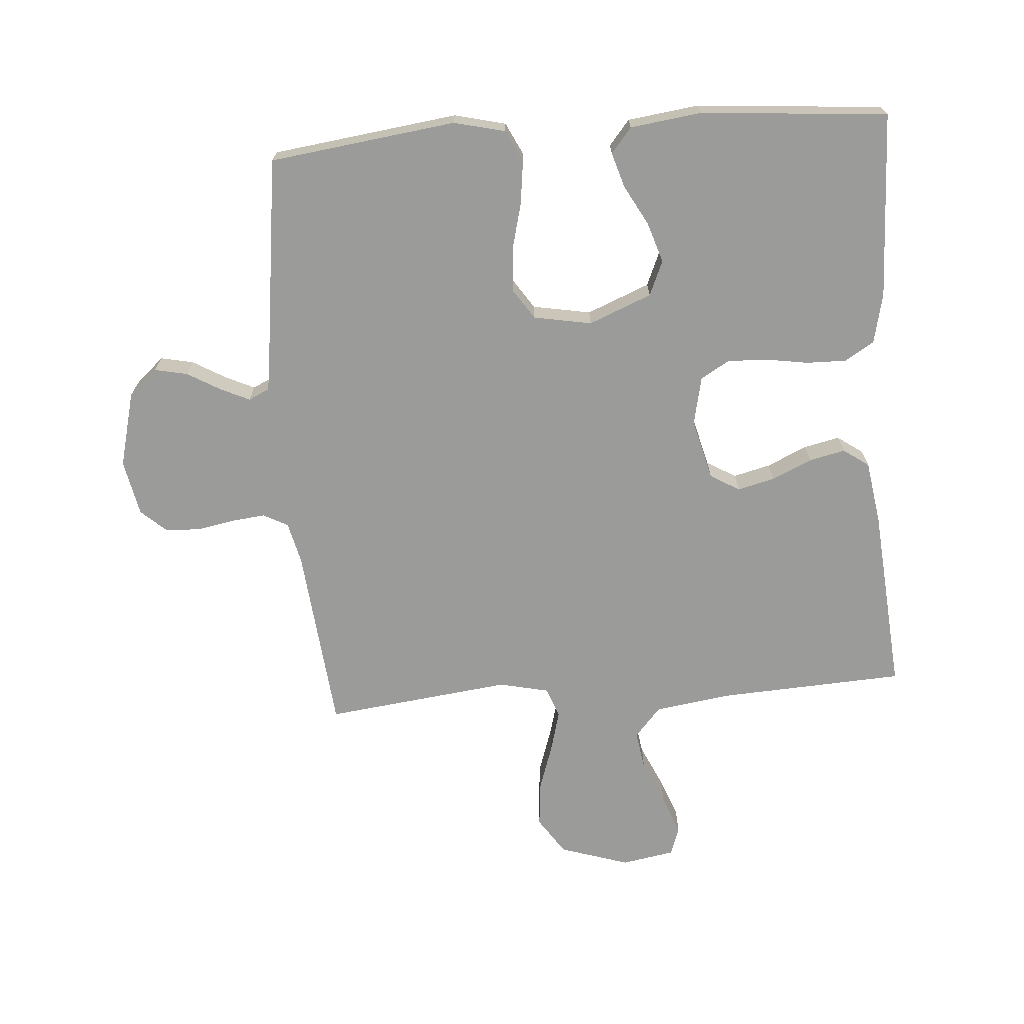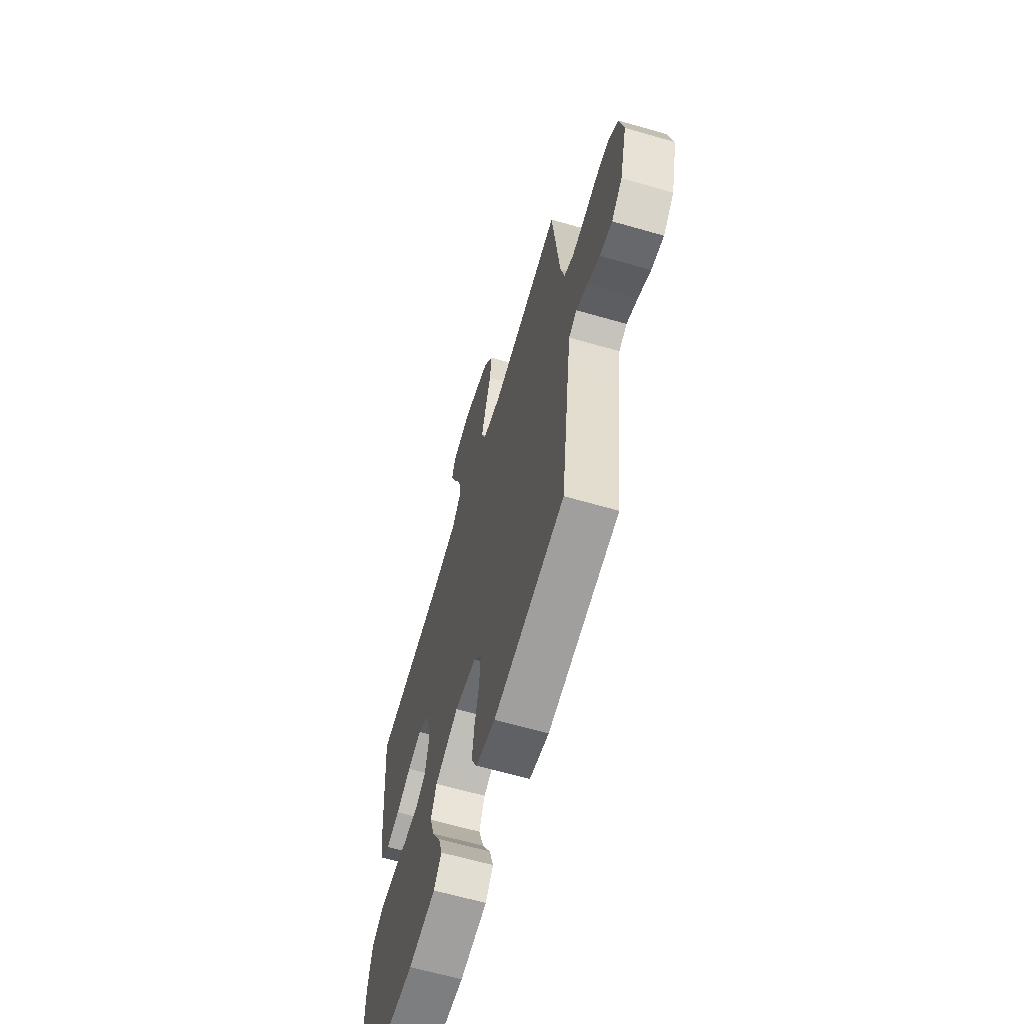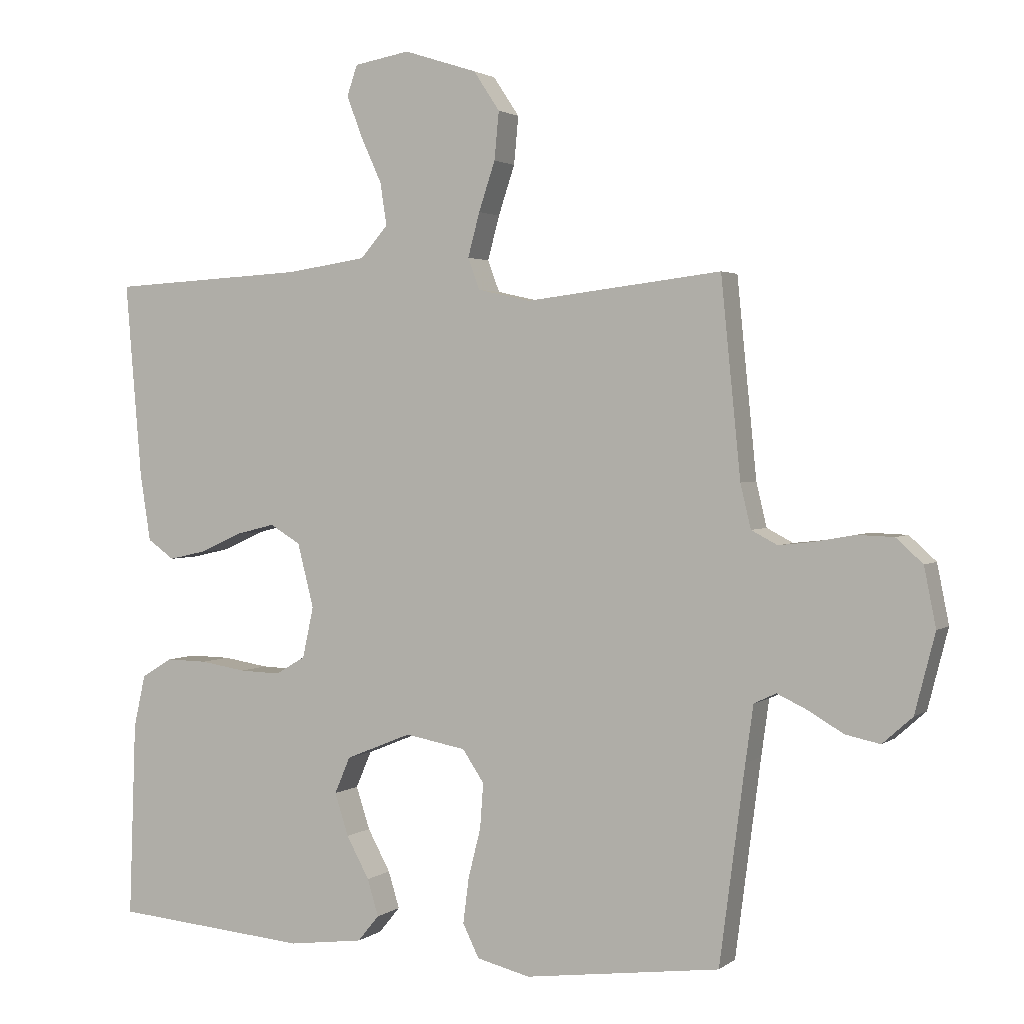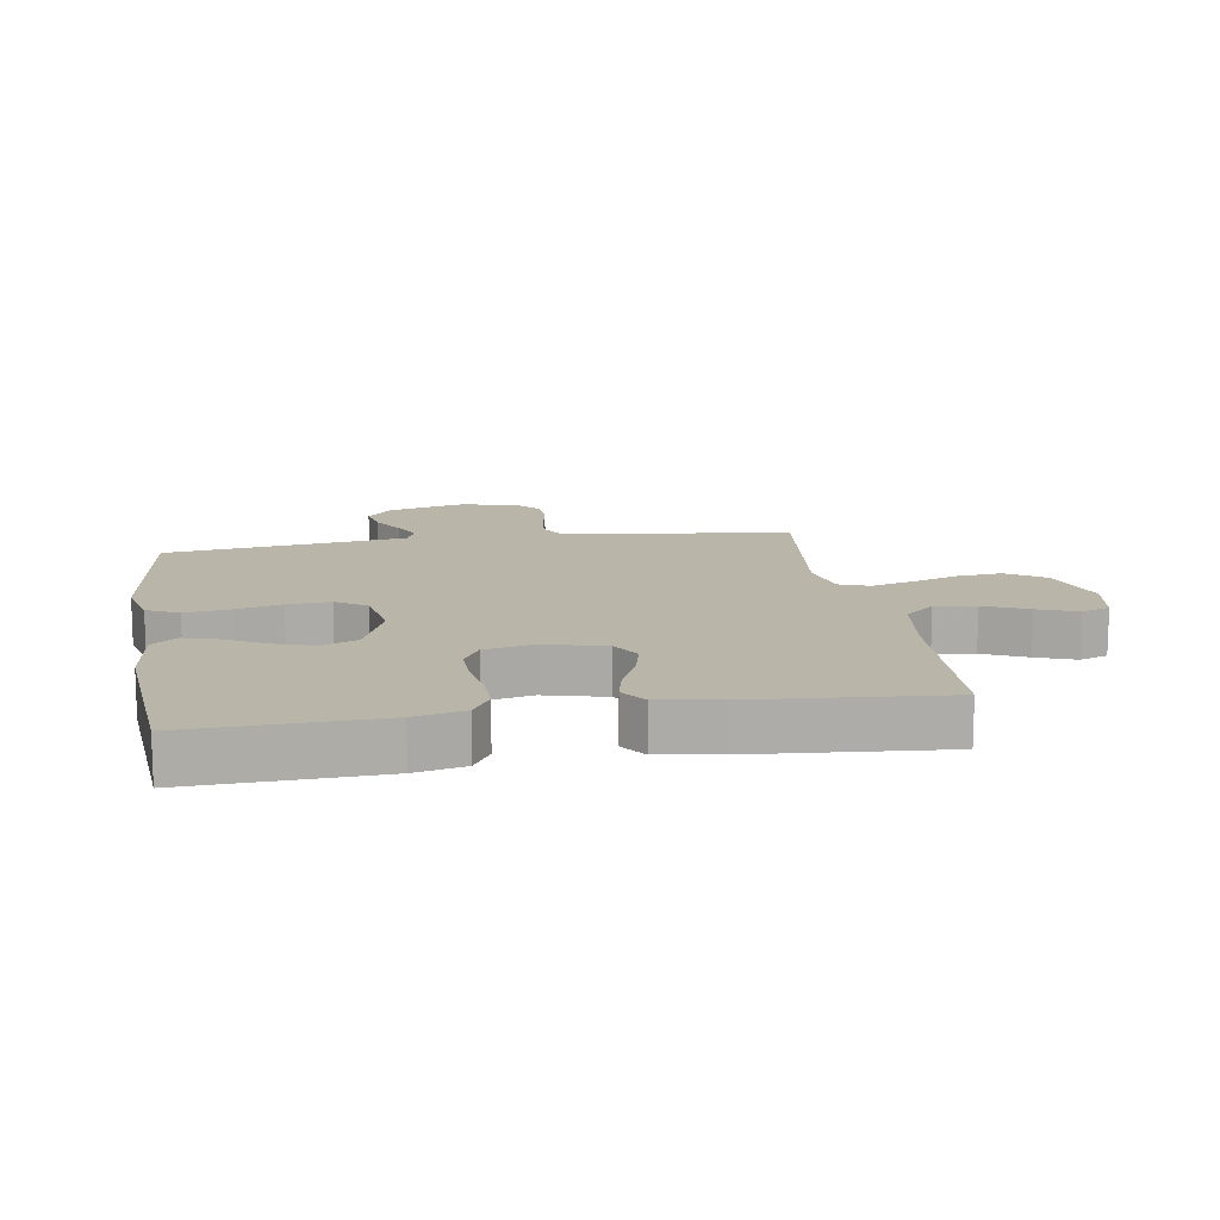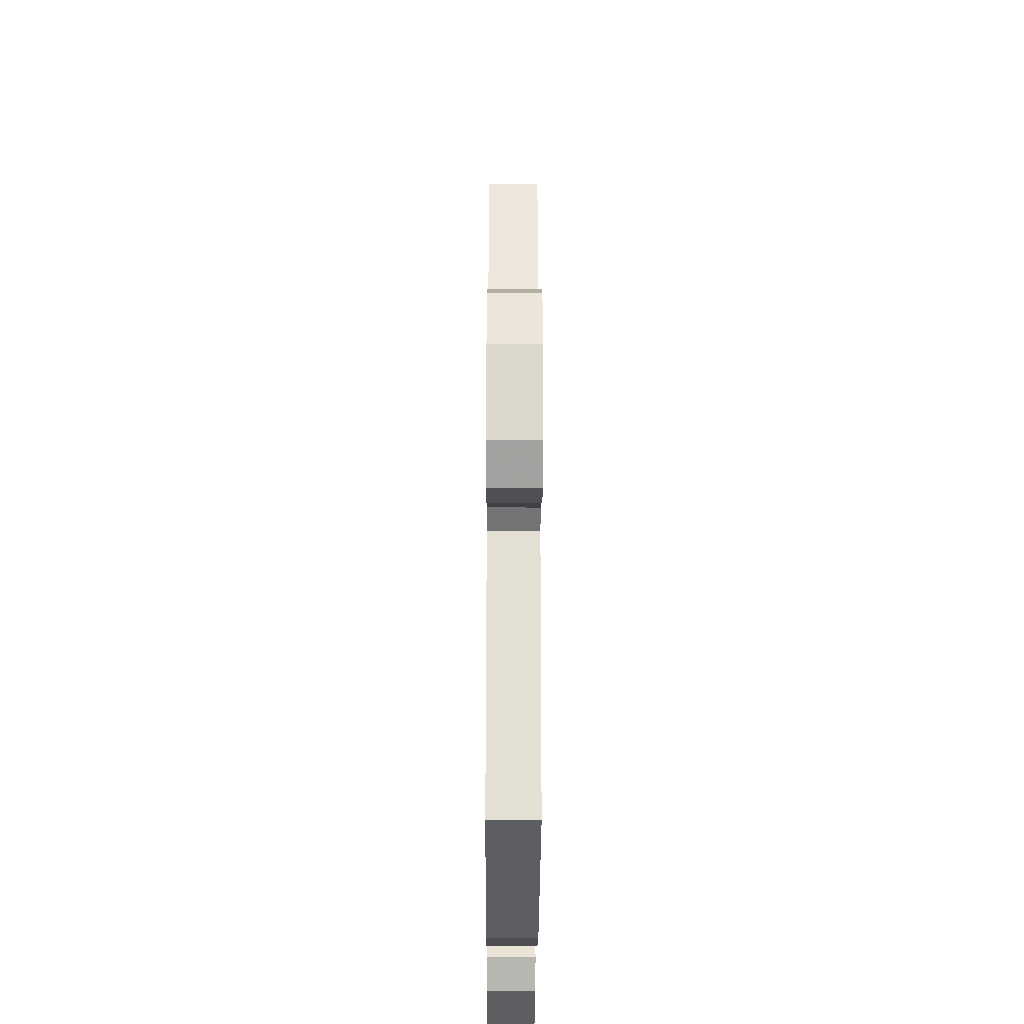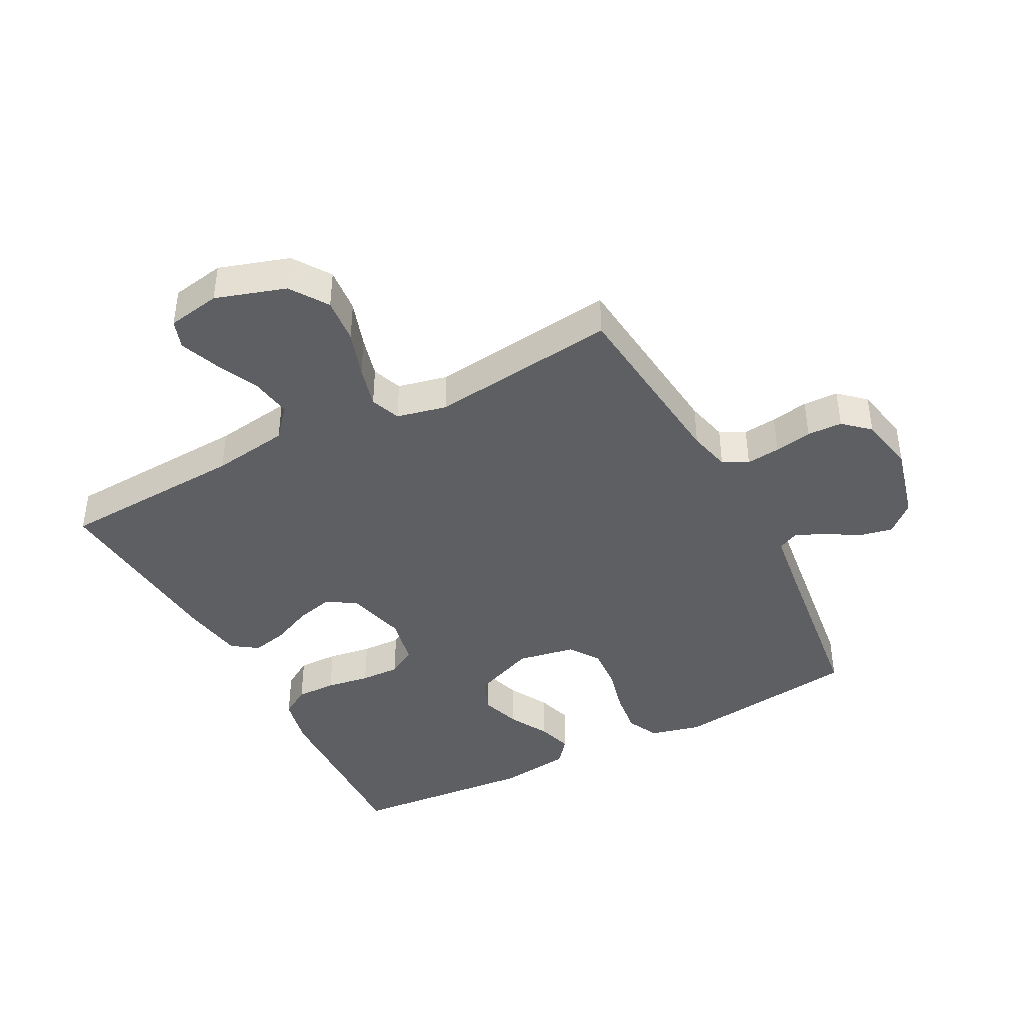
<metadata>
{"format":"obj","ext":"obj","renderer":"f3d","projection":"perspective","resolution":1024,"background":"white","views":[{"elev":-69.6,"azim":-175.7,"up":"+Y"},{"elev":-64.0,"azim":73.8,"up":"+Z"},{"elev":2.2,"azim":24.5,"up":"+Z"},{"elev":13.5,"azim":-99.2,"up":"+Y"},{"elev":-30.9,"azim":89.7,"up":"+Z"},{"elev":-41.6,"azim":27.8,"up":"+Y"}]}
</metadata>
<code>
v -0.5 0.07 0.5
v -0.2 0.07 0.516
v -0.077 0.07 0.534
v -0.035 0.07 0.582
v -0.045 0.07 0.647
v -0.077 0.07 0.717
v -0.101 0.07 0.78
v -0.085 0.07 0.826
v 0 0.07 0.841
v 0.112 0.07 0.805
v 0.152 0.07 0.745
v 0.145 0.07 0.672
v 0.12 0.07 0.597
v 0.102 0.07 0.53
v 0.12 0.07 0.482
v 0.2 0.07 0.464
v 0.5 0.07 0.5
v 0.53 0.07 0.2
v 0.546 0.07 0.133
v 0.586 0.07 0.112
v 0.64 0.07 0.118
v 0.7 0.07 0.129
v 0.756 0.07 0.127
v 0.797 0.07 0.09
v 0.815 0.07 0
v 0.784 0.07 -0.121
v 0.738 0.07 -0.162
v 0.685 0.07 -0.151
v 0.632 0.07 -0.12
v 0.585 0.07 -0.098
v 0.551 0.07 -0.114
v 0.539 0.07 -0.2
v 0.5 0.07 -0.5
v 0.2 0.07 -0.539
v 0.118 0.07 -0.519
v 0.093 0.07 -0.468
v 0.102 0.07 -0.398
v 0.121 0.07 -0.323
v 0.126 0.07 -0.254
v 0.093 0.07 -0.205
v 0 0.07 -0.188
v -0.101 0.07 -0.229
v -0.125 0.07 -0.285
v -0.104 0.07 -0.35
v -0.069 0.07 -0.414
v -0.052 0.07 -0.47
v -0.085 0.07 -0.51
v -0.2 0.07 -0.525
v -0.5 0.07 -0.5
v -0.489 0.07 -0.2
v -0.471 0.07 -0.12
v -0.424 0.07 -0.091
v -0.36 0.07 -0.092
v -0.29 0.07 -0.103
v -0.227 0.07 -0.105
v -0.181 0.07 -0.078
v -0.164 0.07 0
v -0.189 0.07 0.098
v -0.236 0.07 0.126
v -0.296 0.07 0.111
v -0.36 0.07 0.082
v -0.418 0.07 0.069
v -0.459 0.07 0.098
v -0.475 0.07 0.2
v -0.5 0 0.5
v -0.2 0 0.516
v -0.077 0 0.534
v -0.035 0 0.582
v -0.045 0 0.647
v -0.077 0 0.717
v -0.101 0 0.78
v -0.085 0 0.826
v 0 0 0.841
v 0.112 0 0.805
v 0.152 0 0.745
v 0.145 0 0.672
v 0.12 0 0.597
v 0.102 0 0.53
v 0.12 0 0.482
v 0.2 0 0.464
v 0.5 0 0.5
v 0.53 0 0.2
v 0.546 0 0.133
v 0.586 0 0.112
v 0.64 0 0.118
v 0.7 0 0.129
v 0.756 0 0.127
v 0.797 0 0.09
v 0.815 0 0
v 0.784 0 -0.121
v 0.738 0 -0.162
v 0.685 0 -0.151
v 0.632 0 -0.12
v 0.585 0 -0.098
v 0.551 0 -0.114
v 0.539 0 -0.2
v 0.5 0 -0.5
v 0.2 0 -0.539
v 0.118 0 -0.519
v 0.093 0 -0.468
v 0.102 0 -0.398
v 0.121 0 -0.323
v 0.126 0 -0.254
v 0.093 0 -0.205
v 0 0 -0.188
v -0.101 0 -0.229
v -0.125 0 -0.285
v -0.104 0 -0.35
v -0.069 0 -0.414
v -0.052 0 -0.47
v -0.085 0 -0.51
v -0.2 0 -0.525
v -0.5 0 -0.5
v -0.489 0 -0.2
v -0.471 0 -0.12
v -0.424 0 -0.091
v -0.36 0 -0.092
v -0.29 0 -0.103
v -0.227 0 -0.105
v -0.181 0 -0.078
v -0.164 0 0
v -0.189 0 0.098
v -0.236 0 0.126
v -0.296 0 0.111
v -0.36 0 0.082
v -0.418 0 0.069
v -0.459 0 0.098
v -0.475 0 0.2
f 64 1 2
f 63 64 2
f 62 63 2
f 61 62 2
f 60 61 2
f 59 60 2 3
f 58 59 3 4
f 57 58 4
f 56 57 4
f 52 53 54
f 51 52 54
f 50 51 54
f 49 50 54
f 48 49 54
f 47 48 54
f 46 47 54
f 45 46 54
f 44 45 54
f 43 44 54 55
f 42 43 55 56
f 36 37 38
f 35 36 38
f 34 35 38
f 33 34 38
f 32 33 38
f 31 32 38 39
f 30 31 39 40
f 27 28 29
f 26 27 29
f 25 26 29
f 24 25 29
f 23 24 29
f 22 23 29
f 21 22 29
f 20 21 29 30
f 30 40 41
f 20 30 41
f 19 20 41
f 16 17 18
f 41 42 56
f 19 41 56
f 18 19 56
f 16 18 56
f 15 16 56
f 11 12 13
f 10 11 13
f 9 10 13
f 8 9 13
f 7 8 13
f 6 7 13
f 5 6 13
f 14 15 56 4
f 4 5 13 14
f 66 65 128
f 66 128 127
f 66 127 126
f 66 126 125
f 66 125 124
f 67 66 124 123
f 68 67 123 122
f 68 122 121
f 68 121 120
f 118 117 116
f 118 116 115
f 118 115 114
f 118 114 113
f 118 113 112
f 118 112 111
f 118 111 110
f 118 110 109
f 118 109 108
f 119 118 108 107
f 120 119 107 106
f 102 101 100
f 102 100 99
f 102 99 98
f 102 98 97
f 102 97 96
f 103 102 96 95
f 104 103 95 94
f 93 92 91
f 93 91 90
f 93 90 89
f 93 89 88
f 93 88 87
f 93 87 86
f 93 86 85
f 94 93 85 84
f 105 104 94
f 105 94 84
f 105 84 83
f 82 81 80
f 120 106 105
f 120 105 83
f 120 83 82
f 120 82 80
f 120 80 79
f 77 76 75
f 77 75 74
f 77 74 73
f 77 73 72
f 77 72 71
f 77 71 70
f 77 70 69
f 68 120 79 78
f 78 77 69 68
f 1 65 66 2
f 2 66 67 3
f 3 67 68 4
f 4 68 69 5
f 5 69 70 6
f 6 70 71 7
f 7 71 72 8
f 8 72 73 9
f 9 73 74 10
f 10 74 75 11
f 11 75 76 12
f 12 76 77 13
f 13 77 78 14
f 14 78 79 15
f 15 79 80 16
f 16 80 81 17
f 17 81 82 18
f 18 82 83 19
f 19 83 84 20
f 20 84 85 21
f 21 85 86 22
f 22 86 87 23
f 23 87 88 24
f 24 88 89 25
f 25 89 90 26
f 26 90 91 27
f 27 91 92 28
f 28 92 93 29
f 29 93 94 30
f 30 94 95 31
f 31 95 96 32
f 32 96 97 33
f 33 97 98 34
f 34 98 99 35
f 35 99 100 36
f 36 100 101 37
f 37 101 102 38
f 38 102 103 39
f 39 103 104 40
f 40 104 105 41
f 41 105 106 42
f 42 106 107 43
f 43 107 108 44
f 44 108 109 45
f 45 109 110 46
f 46 110 111 47
f 47 111 112 48
f 48 112 113 49
f 49 113 114 50
f 50 114 115 51
f 51 115 116 52
f 52 116 117 53
f 53 117 118 54
f 54 118 119 55
f 55 119 120 56
f 56 120 121 57
f 57 121 122 58
f 58 122 123 59
f 59 123 124 60
f 60 124 125 61
f 61 125 126 62
f 62 126 127 63
f 63 127 128 64
f 64 128 65 1

</code>
